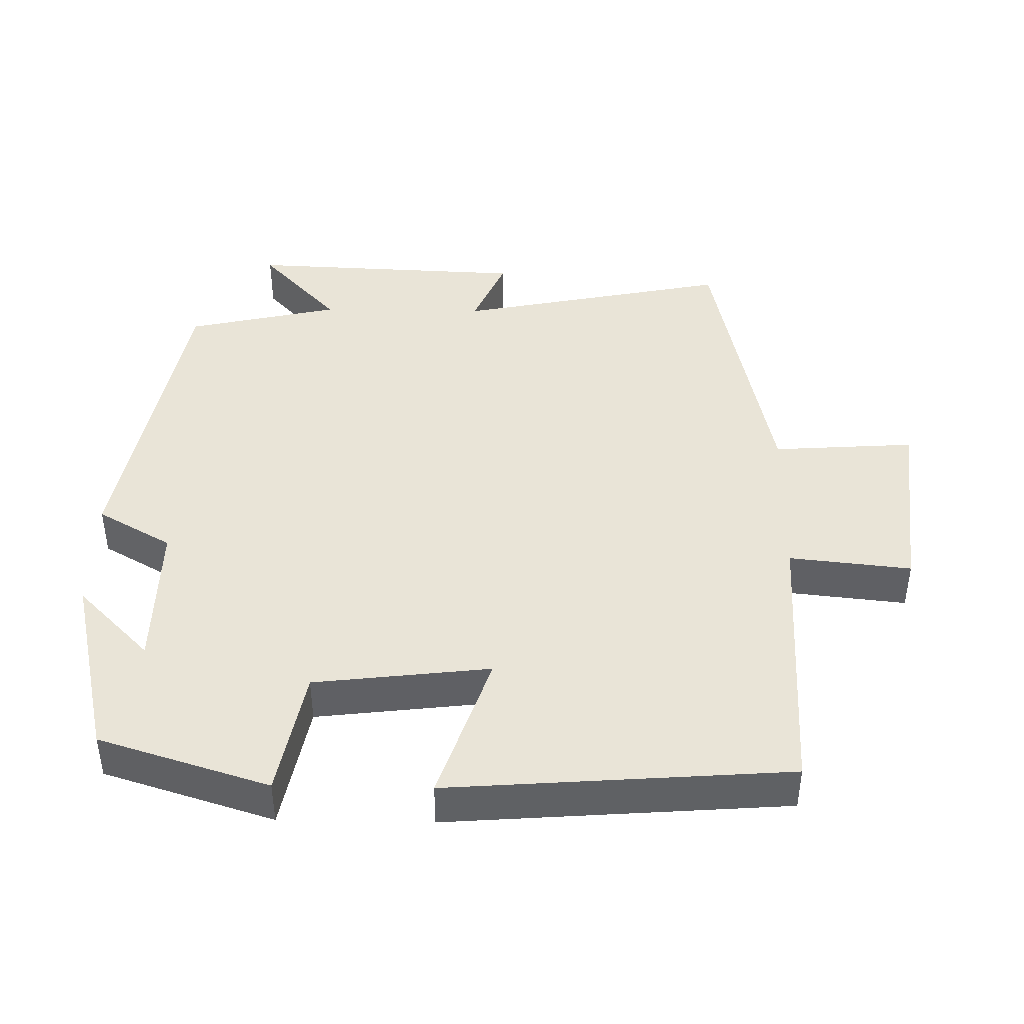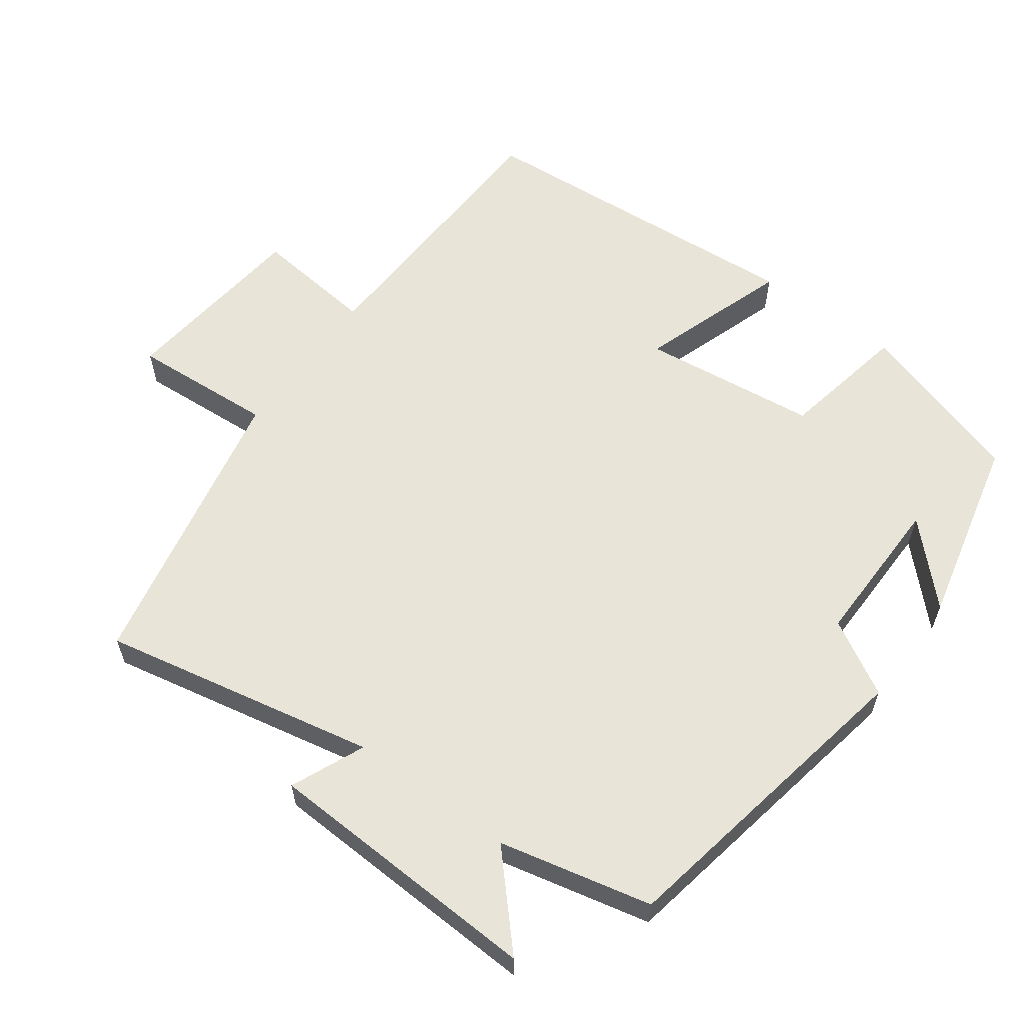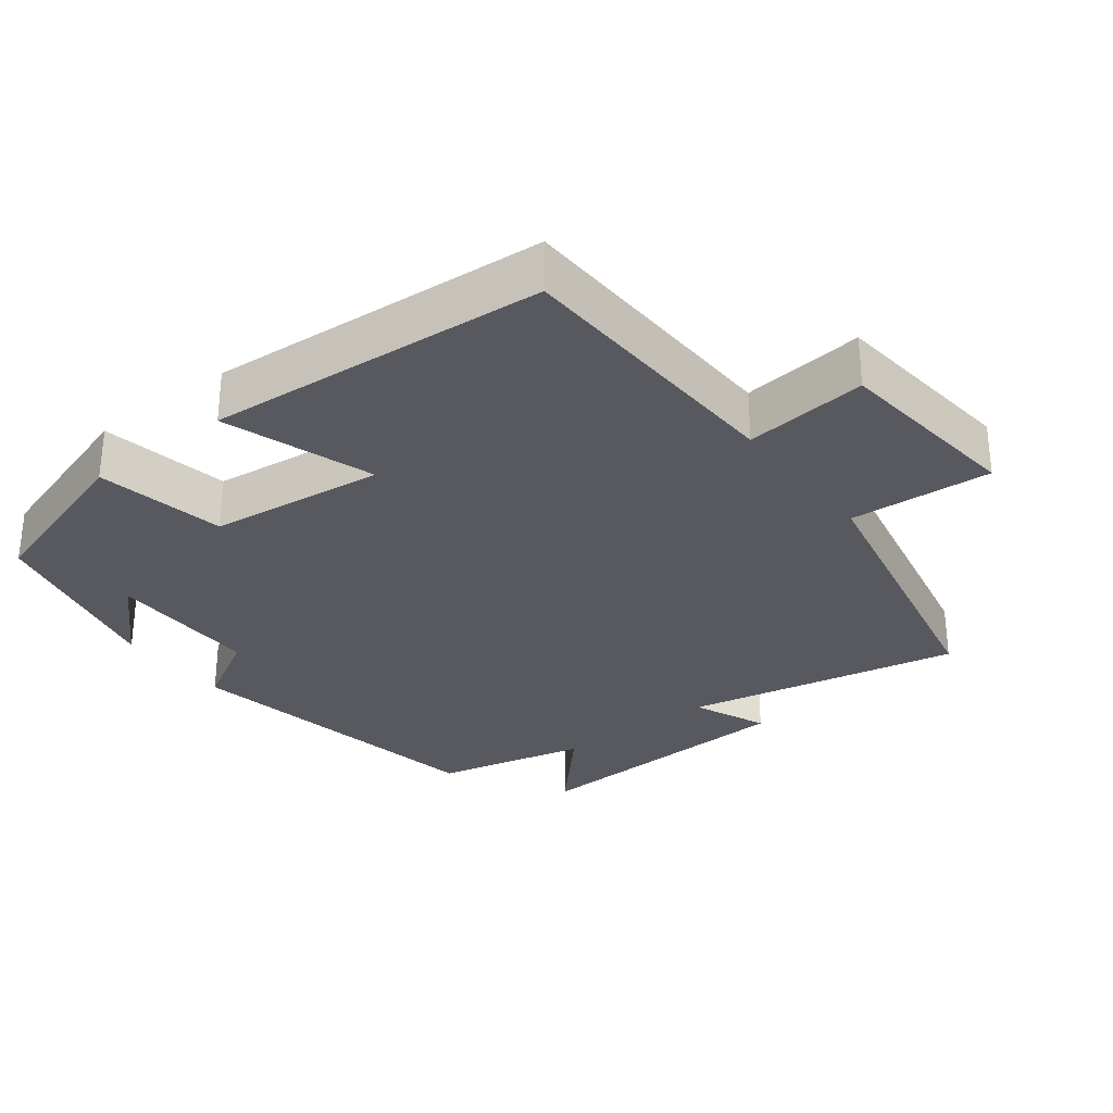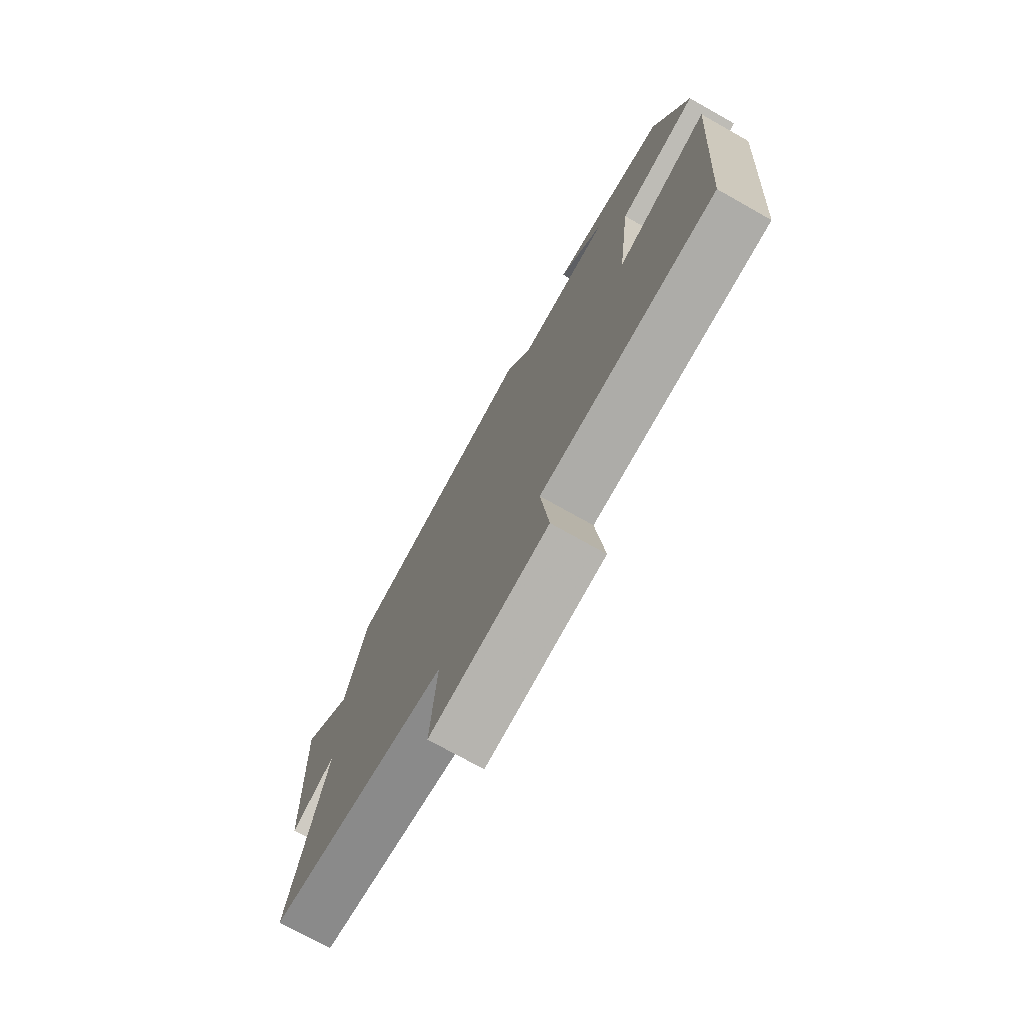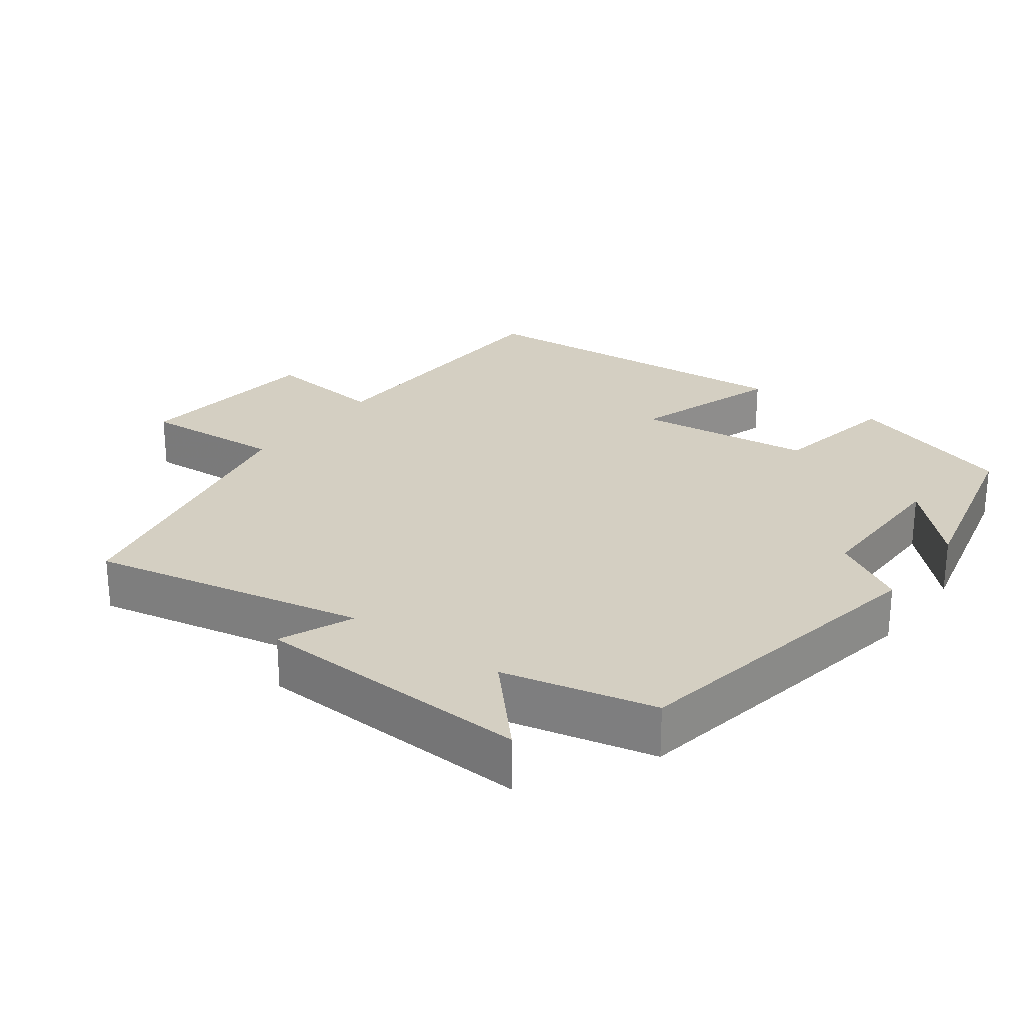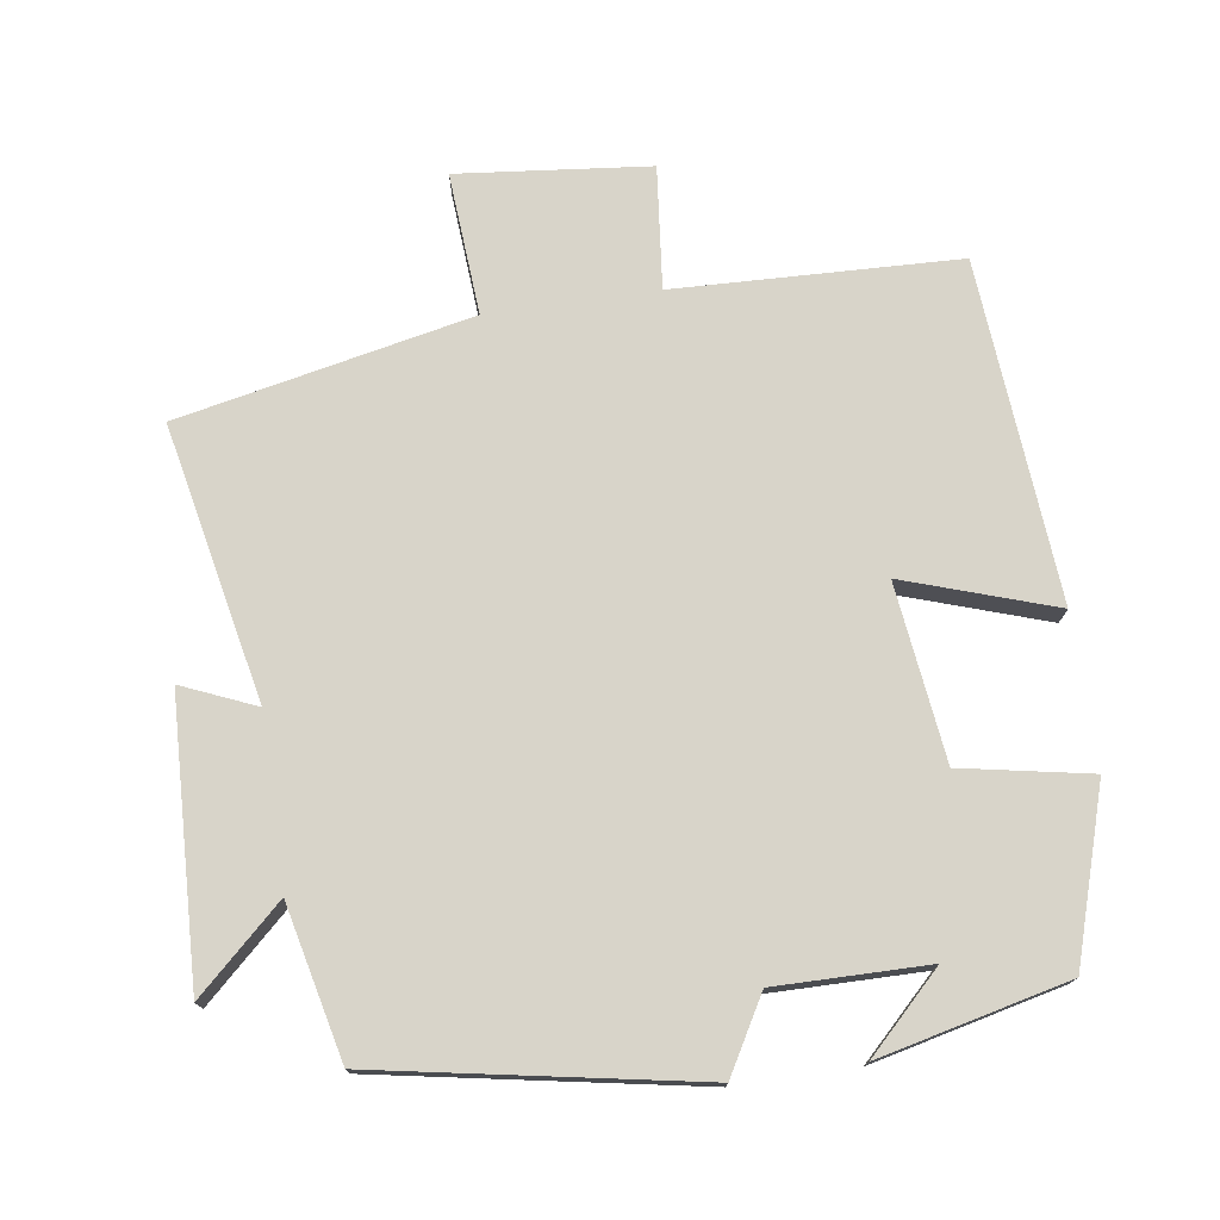
<metadata>
{"format":"obj","ext":"obj","renderer":"f3d","projection":"perspective","resolution":1024,"background":"white","views":[{"elev":43.1,"azim":91.1,"up":"+Y"},{"elev":60.0,"azim":-53.6,"up":"+Y"},{"elev":-30.3,"azim":127.7,"up":"+Y"},{"elev":-74.8,"azim":60.7,"up":"+Z"},{"elev":25.7,"azim":-53.4,"up":"+Y"},{"elev":75.1,"azim":-8.3,"up":"+Y"}]}
</metadata>
<code>
v -0.451 0.07 0.419
v -0.006 0.07 0.5
v 0.053 0.07 0.396
v 0.265 0.07 0.398
v 0.162 0.07 0.5
v 0.426 0.07 0.438
v 0.5 0.07 0.2
v 0.32 0.07 0.166
v 0.29 0.07 -0.08
v 0.5 0.07 -0.01
v 0.463 0.07 -0.486
v 0.067 0.07 -0.5
v 0.085 0.07 -0.671
v -0.183 0.07 -0.699
v -0.169 0.07 -0.5
v -0.579 0.07 -0.414
v -0.5 0.07 -0.03
v -0.603 0.07 -0.074
v -0.619 0.07 0.316
v -0.5 0.07 0.206
v -0.451 0 0.419
v -0.006 0 0.5
v 0.053 0 0.396
v 0.265 0 0.398
v 0.162 0 0.5
v 0.426 0 0.438
v 0.5 0 0.2
v 0.32 0 0.166
v 0.29 0 -0.08
v 0.5 0 -0.01
v 0.463 0 -0.486
v 0.067 0 -0.5
v 0.085 0 -0.671
v -0.183 0 -0.699
v -0.169 0 -0.5
v -0.579 0 -0.414
v -0.5 0 -0.03
v -0.603 0 -0.074
v -0.619 0 0.316
v -0.5 0 0.206
f 17 18 19 20
f 17 20 1 2
f 15 16 17 2
f 12 13 14 15
f 12 15 2 3
f 9 10 11 12
f 8 9 12 3
f 7 8 3 4
f 4 5 6 7
f 40 39 38 37
f 22 21 40 37
f 22 37 36 35
f 35 34 33 32
f 23 22 35 32
f 32 31 30 29
f 23 32 29 28
f 24 23 28 27
f 27 26 25 24
f 1 21 22 2
f 2 22 23 3
f 3 23 24 4
f 4 24 25 5
f 5 25 26 6
f 6 26 27 7
f 7 27 28 8
f 8 28 29 9
f 9 29 30 10
f 10 30 31 11
f 11 31 32 12
f 12 32 33 13
f 13 33 34 14
f 14 34 35 15
f 15 35 36 16
f 16 36 37 17
f 17 37 38 18
f 18 38 39 19
f 19 39 40 20
f 20 40 21 1

</code>
